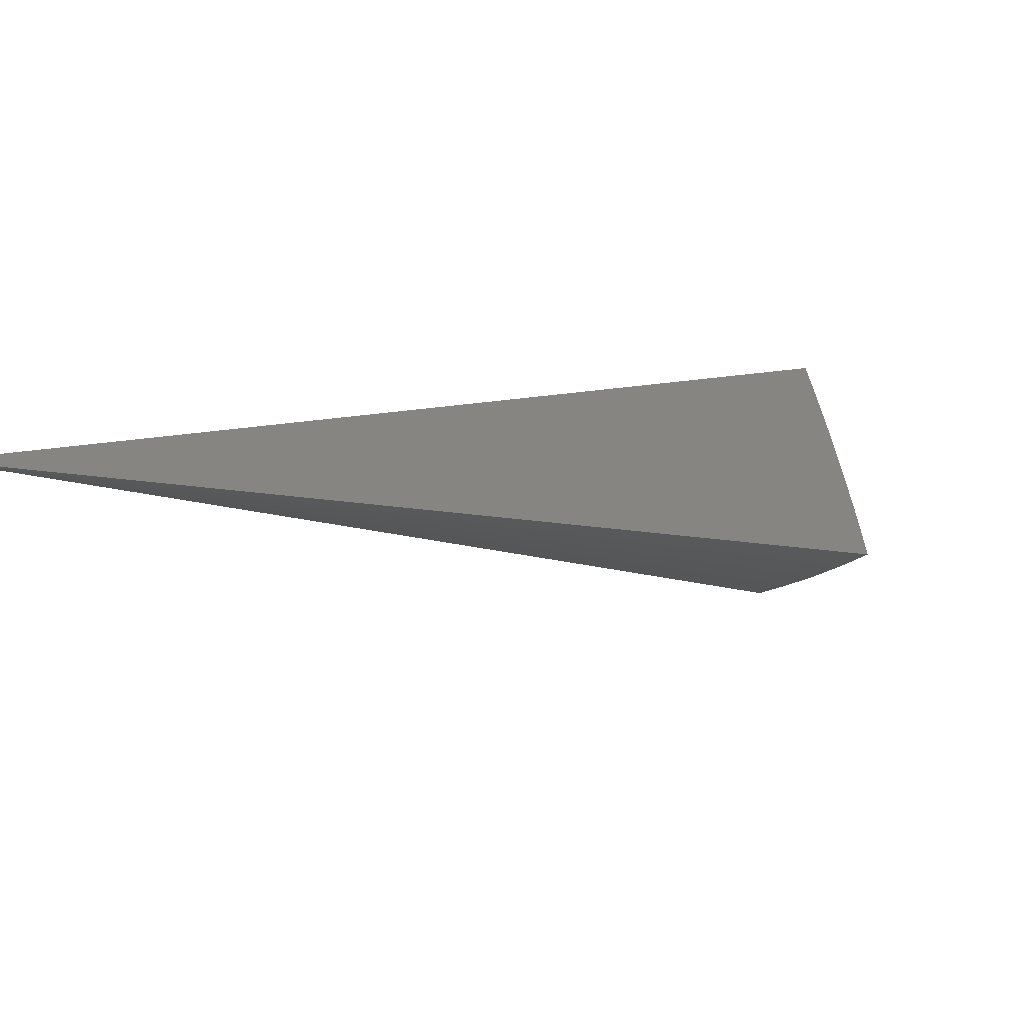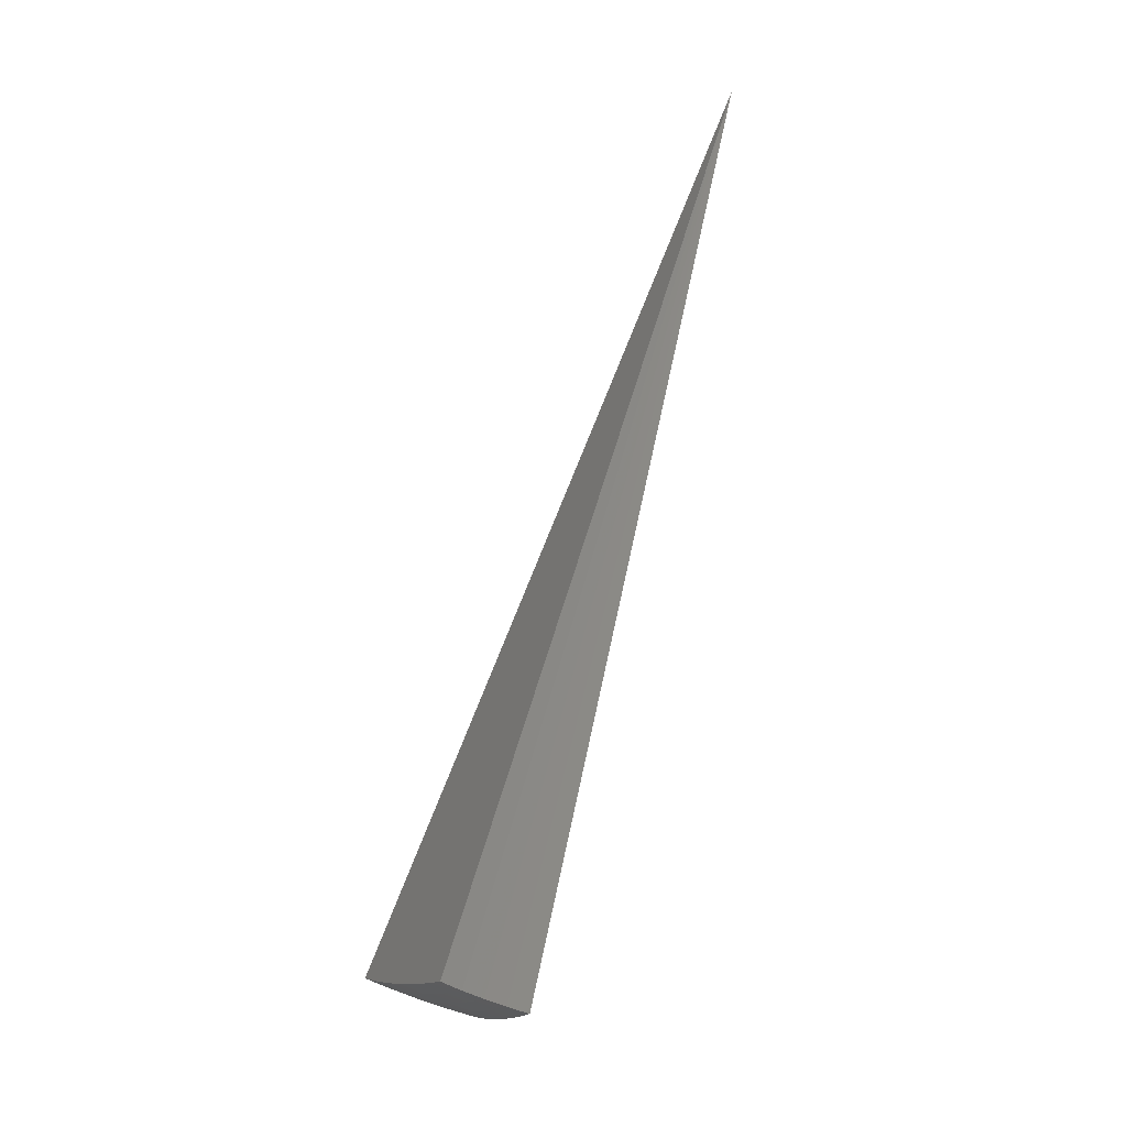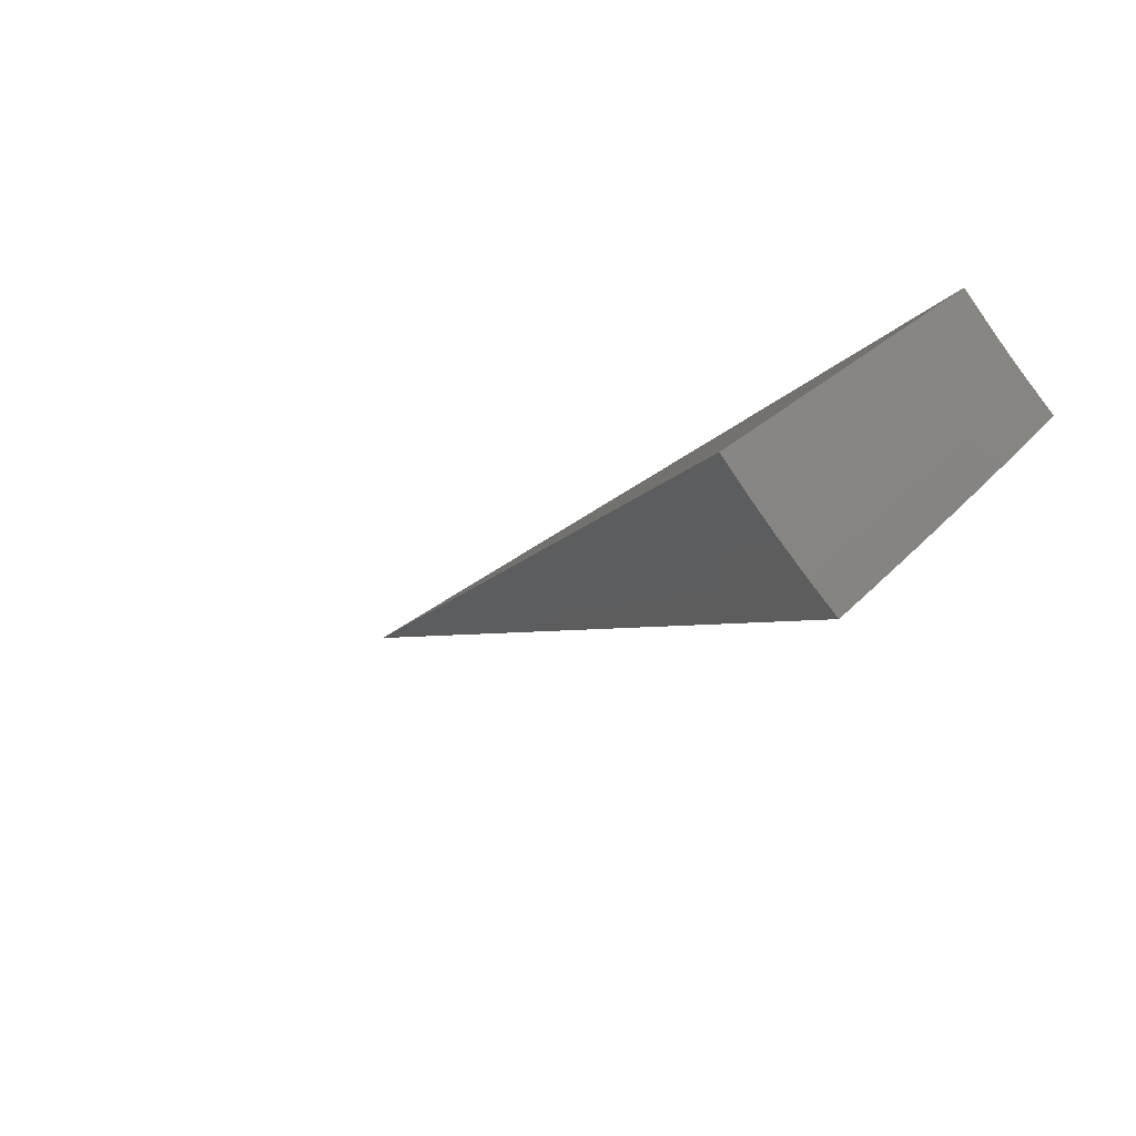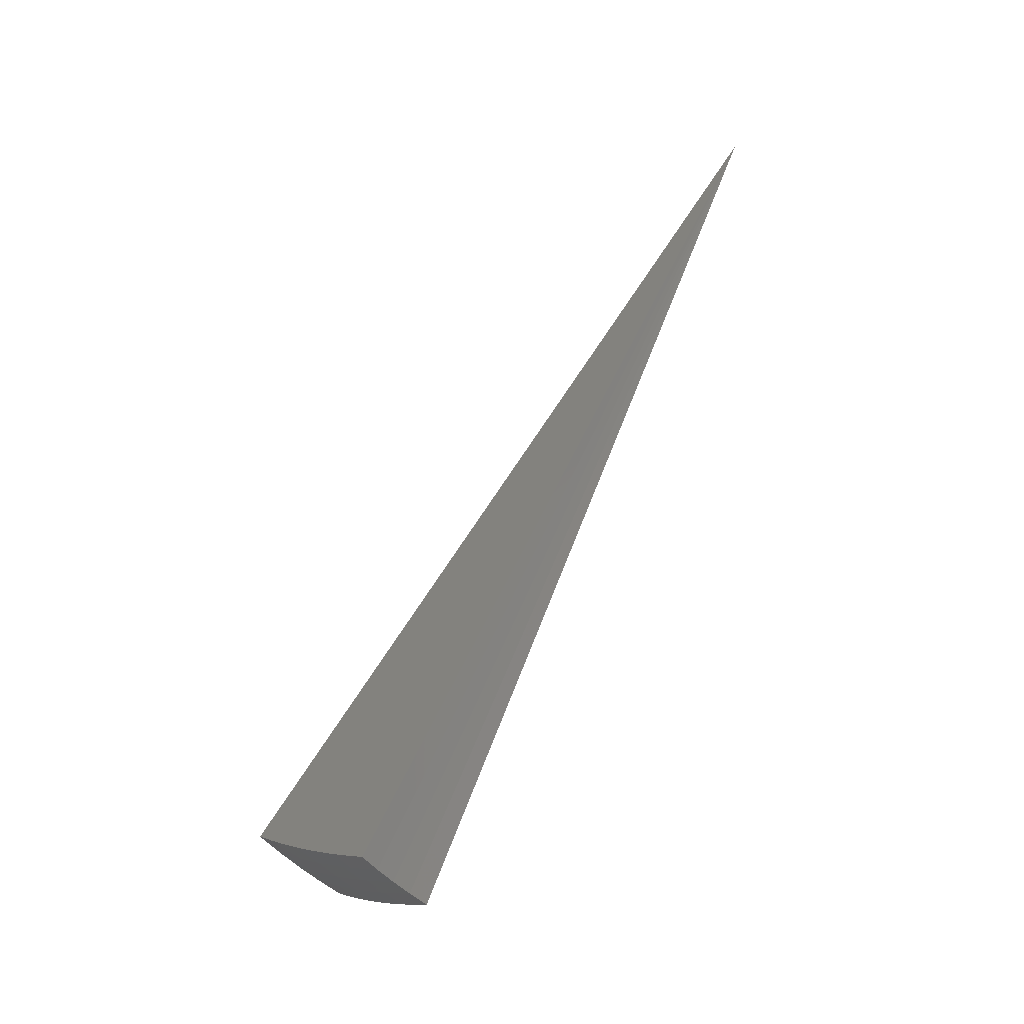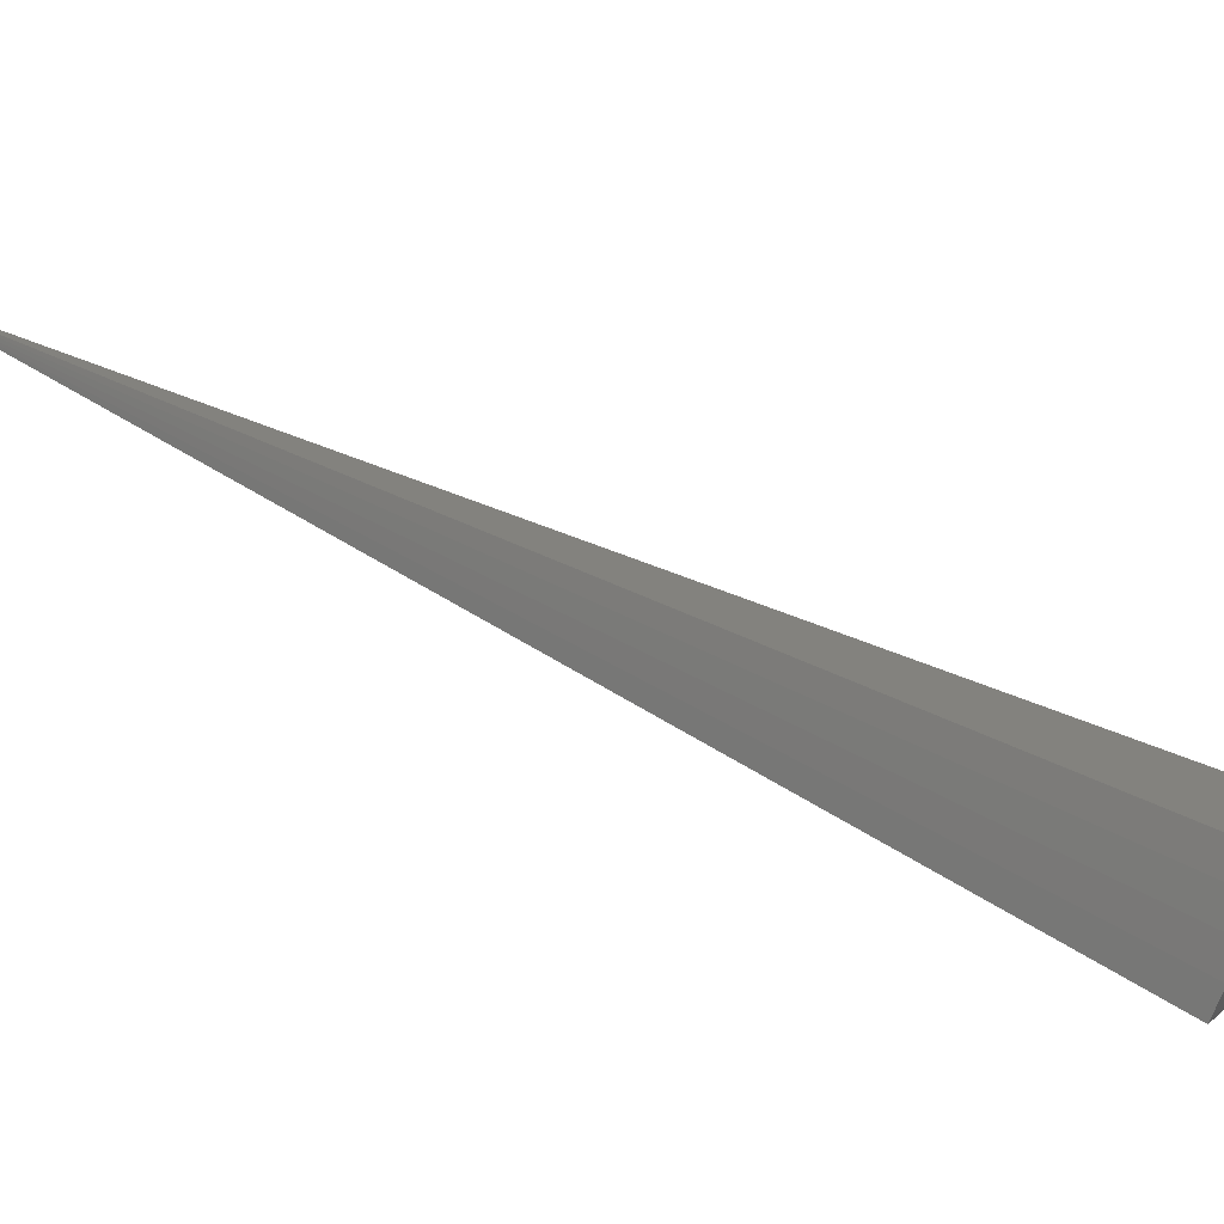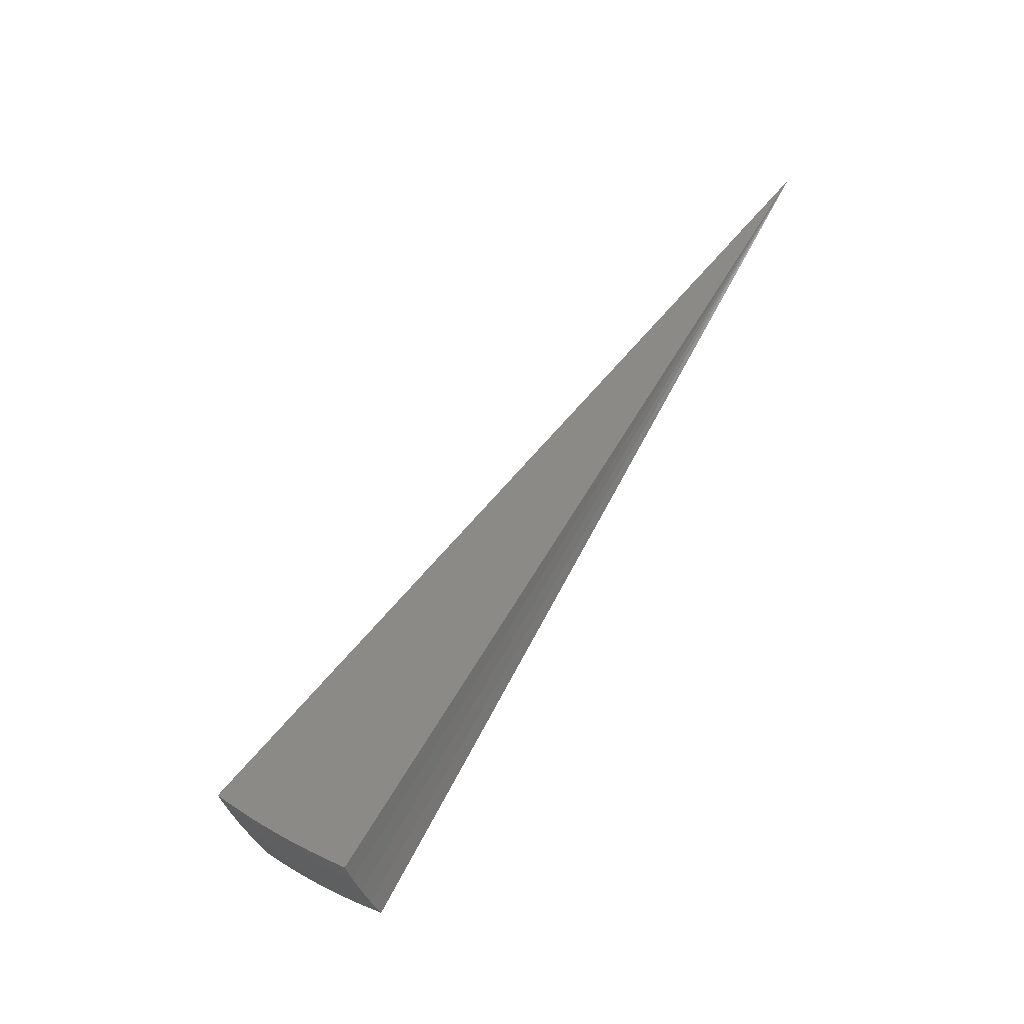
<metadata>
{"format":"stl","ext":"stl","renderer":"f3d","projection":"perspective","resolution":1024,"background":"white","views":[{"elev":35.1,"azim":19.5,"up":"+Y"},{"elev":-52.6,"azim":-174.4,"up":"+Z"},{"elev":-37.6,"azim":135.9,"up":"+Y"},{"elev":-53.6,"azim":166.3,"up":"+Z"},{"elev":-35.0,"azim":67.2,"up":"+Y"},{"elev":-42.6,"azim":145.0,"up":"+Z"}]}
</metadata>
<code>
# stl→obj: 70 verts, 136 faces
v 3.63 -4.326 -9.781
v 0 0 0
v 3.762 -4.484 -9.647
v 3.893 -4.639 -9.509
v 4.021 -4.793 -9.367
v 4.148 -4.943 -9.22
v 4.272 -5.091 -9.068
v 4.394 -5.237 -8.912
v 4.514 -5.38 -8.752
v 4.632 -5.52 -8.588
v 2.923 -5.064 -9.637
v 2.821 -4.886 -9.771
v 3.081 -4.836 -9.715
v 3.032 -4.759 -9.773
v 3.292 -4.701 -9.715
v 3.237 -4.623 -9.776
v 3.497 -4.558 -9.715
v 3.437 -4.479 -9.778
v 3.56 -4.639 -9.647
v 3.351 -4.785 -9.647
v 3.41 -4.869 -9.579
v 3.191 -5.009 -9.579
v 3.245 -5.094 -9.509
v 3.025 -5.239 -9.499
v 3.3 -5.179 -9.437
v 3.124 -5.411 -9.355
v 3.353 -5.263 -9.365
v 3.407 -5.347 -9.291
v 3.583 -5.117 -9.365
v 3.64 -5.198 -9.291
v 3.806 -4.96 -9.365
v 3.867 -5.039 -9.291
v 3.622 -4.72 -9.579
v 3.684 -4.801 -9.509
v 3.745 -4.881 -9.437
v 3.526 -5.035 -9.437
v 3.987 -5.196 -9.14
v 3.927 -5.118 -9.216
v 3.697 -5.279 -9.216
v 3.46 -5.431 -9.216
v 3.222 -5.581 -9.208
v 4.046 -5.273 -9.063
v 4.163 -5.426 -8.905
v 4.279 -5.576 -8.742
v 4.385 -5.714 -8.584
v 4.028 -5.752 -8.742
v 4.13 -5.898 -8.581
v 3.769 -5.917 -8.742
v 3.867 -6.07 -8.577
v 3.506 -6.073 -8.739
v 3.597 -6.231 -8.574
v 3.413 -5.912 -8.9
v 3.668 -5.757 -8.905
v 3.919 -5.597 -8.905
v 3.809 -5.439 -9.063
v 3.319 -5.748 -9.056
v 3.565 -5.595 -9.063
v 3.753 -5.36 -9.14
v 3.512 -5.513 -9.14
v 3.136 -4.923 -9.647
v 3.468 -4.952 -9.509
v 1.936 -3.039 -4.294
v 2.067 -2.951 -4.294
v 2.193 -2.858 -4.294
v 2.292 -2.987 -6.521
v 1.146 -1.493 -3.26
v 1.08 -1.542 -3.26
v 2.159 -3.084 -6.521
v 2.023 -3.175 -6.521
v 1.011 -1.588 -3.26
f 1 2 3
f 3 2 4
f 4 2 5
f 5 2 6
f 6 2 7
f 7 2 8
f 8 2 9
f 9 2 10
f 11 12 13
f 13 12 14
f 13 14 15
f 15 14 16
f 15 16 17
f 17 16 18
f 17 18 1
f 1 3 17
f 17 3 19
f 17 19 20
f 20 19 21
f 20 21 22
f 22 21 23
f 22 23 24
f 24 23 25
f 24 25 26
f 26 25 27
f 26 27 28
f 28 27 29
f 28 29 30
f 30 29 31
f 30 31 32
f 32 31 5
f 32 5 6
f 19 3 33
f 33 3 4
f 33 4 34
f 34 4 35
f 34 35 36
f 36 35 29
f 36 29 27
f 4 5 35
f 35 5 31
f 35 31 29
f 7 37 6
f 6 37 38
f 6 38 32
f 32 38 39
f 32 39 30
f 30 39 40
f 30 40 28
f 28 40 41
f 28 41 26
f 37 7 42
f 42 7 8
f 42 8 43
f 43 8 9
f 43 9 44
f 44 9 10
f 44 10 45
f 44 45 46
f 46 45 47
f 46 47 48
f 48 47 49
f 48 49 50
f 50 49 51
f 50 52 48
f 48 52 53
f 48 53 54
f 54 53 55
f 54 55 42
f 42 55 37
f 52 56 53
f 53 56 57
f 53 57 55
f 55 57 58
f 55 58 37
f 37 58 38
f 57 56 59
f 59 56 41
f 59 41 40
f 24 11 22
f 22 11 60
f 22 60 20
f 20 60 15
f 20 15 17
f 60 11 13
f 15 60 13
f 36 27 25
f 25 23 61
f 61 23 21
f 61 21 33
f 33 21 19
f 58 57 59
f 58 59 39
f 39 59 40
f 46 48 54
f 34 36 61
f 61 36 25
f 34 61 33
f 38 58 39
f 42 43 54
f 54 43 46
f 43 44 46
f 12 11 2
f 2 11 24
f 2 24 26
f 26 41 2
f 2 41 56
f 2 56 52
f 52 50 2
f 2 50 51
f 2 51 62
f 62 51 49
f 62 49 63
f 63 49 47
f 63 47 64
f 64 47 45
f 64 45 10
f 10 2 64
f 64 2 63
f 63 2 62
f 18 65 1
f 1 65 66
f 1 66 2
f 2 66 67
f 18 16 65
f 65 16 68
f 65 68 66
f 66 68 67
f 16 14 68
f 68 14 69
f 68 69 67
f 67 69 70
f 67 70 2
f 14 12 69
f 69 12 70
f 12 2 70

</code>
